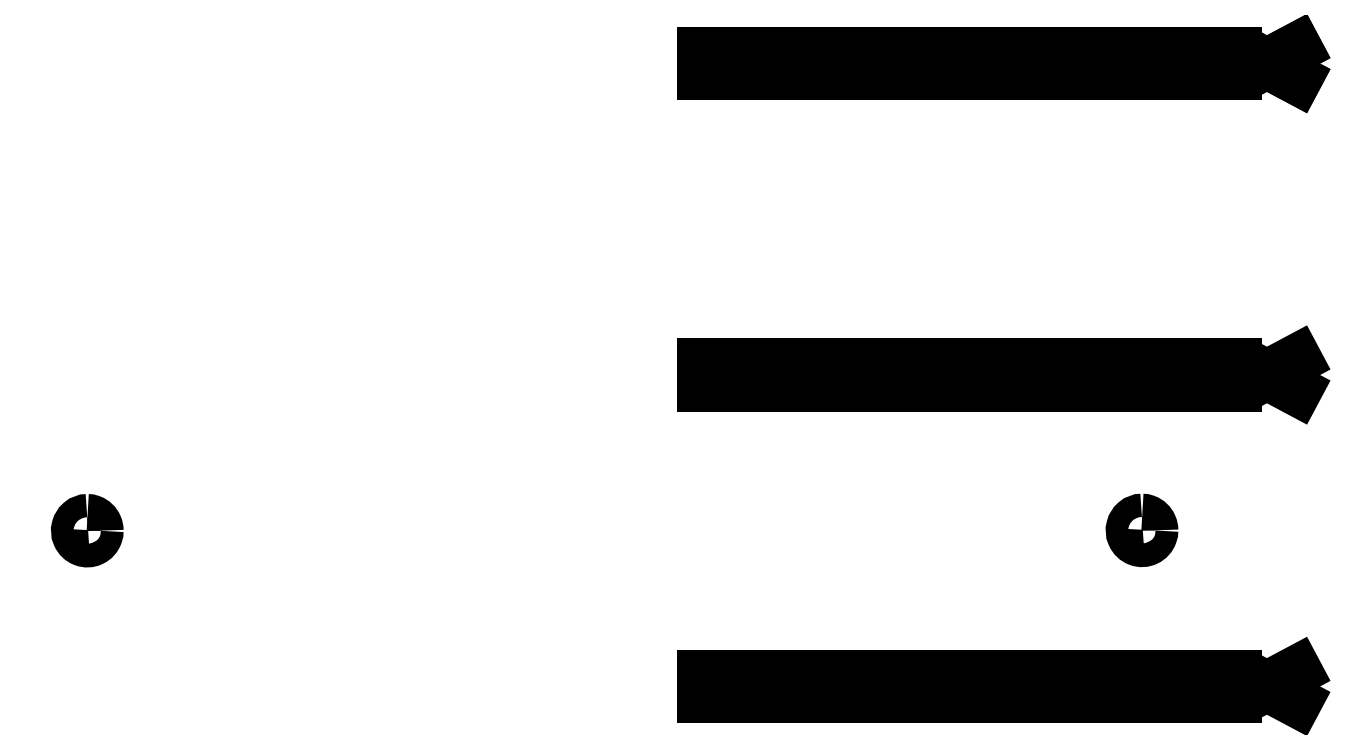
<metadata>
{"format":"dxf","ext":"dxf","renderer":"ezdxf+matplotlib","layout":"modelspace","background":"white","min_lineweight":24,"dpi":150}
</metadata>
<code>
0
SECTION
2
ENTITIES
0
LINE
8
0
10
-15
20
-147.8
30
0
11
-150
21
-147.8
31
0
0
LINE
8
0
10
-150
20
-147.8
30
0
11
-150
21
-141.8
31
0
0
LINE
8
0
10
-150
20
-141.8
30
0
11
-15
21
-141.8
31
0
0
LINE
8
0
10
-15
20
-69.27
30
-4.93e-31
11
-150
21
-69.27
31
-4.93e-31
0
LINE
8
0
10
-150
20
-69.27
30
-4.93e-31
11
-150
21
-63.26
31
-4.93e-31
0
LINE
8
0
10
-150
20
-63.26
30
-4.93e-31
11
-15
21
-63.26
31
0
0
LINE
8
0
10
-15
20
-226.4
30
0
11
-150
21
-226.4
31
0
0
LINE
8
0
10
-150
20
-226.4
30
0
11
-150
21
-220.3
31
0
0
LINE
8
0
10
-150
20
-220.3
30
0
11
-15
21
-220.3
31
0
0
LINE
8
0
10
-15
20
-147.8
30
0
11
-15
21
-141.8
31
0
0
LINE
8
0
10
-15
20
-69.27
30
-4.93e-31
11
-15
21
-63.26
31
0
0
LINE
8
0
10
-15
20
-226.4
30
0
11
-15
21
-220.3
31
0
0
LINE
8
0
10
0.01756
20
-70.27
30
0
11
-7.5
21
-66.27
31
0
0
LINE
8
0
10
0.01756
20
-62.27
30
0
11
-7.5
21
-66.27
31
0
0
LINE
8
0
10
-15
20
-66.27
30
0
11
-7.5
21
-66.27
31
0
0
LINE
8
0
10
0.01756
20
-70.27
30
0
11
-7.5
21
-66.27
31
0
0
LINE
8
0
10
0.01756
20
-62.27
30
0
11
-7.5
21
-66.27
31
0
0
LINE
8
0
10
-15
20
-144.8
30
0
11
-7.5
21
-144.8
31
0
0
LINE
8
0
10
0.01756
20
-140.8
30
0
11
-7.5
21
-144.8
31
0
0
LINE
8
0
10
0.01756
20
-148.8
30
0
11
-7.5
21
-144.8
31
0
0
LINE
8
0
10
-15
20
-223.3
30
0
11
-7.5
21
-223.3
31
0
0
LINE
8
0
10
0.01756
20
-219.3
30
0
11
-7.5
21
-223.3
31
0
0
LINE
8
0
10
0.01756
20
-227.3
30
0
11
-7.5
21
-223.3
31
0
0
SPLINE
8
0
70
0
71
3
72
26
73
22
74
0
42
1e-09
43
1e-10
44
1e-10
40
0
40
0
40
0
40
0
40
0.1922
40
0.1922
40
0.1922
40
0.3538
40
0.3538
40
0.3538
40
0.5464
40
0.5464
40
0.5464
40
0.7641
40
0.7641
40
0.7641
40
0.9771
40
0.9771
40
0.9771
40
1.193
40
1.193
40
1.193
40
1.289
40
1.289
40
1.289
40
1.289
10
-39
20
-181.1
30
0
10
-39.64
20
-181.1
30
0
10
-40.35
20
-181.3
30
0
10
-40.85
20
-181.8
30
0
10
-41.27
20
-182.1
30
0
10
-41.59
20
-182.6
30
0
10
-41.74
20
-183.2
30
0
10
-41.93
20
-183.9
30
0
10
-41.88
20
-184.6
30
0
10
-41.59
20
-185.2
30
0
10
-41.27
20
-185.9
30
0
10
-40.69
20
-186.5
30
0
10
-39.97
20
-186.8
30
0
10
-39.26
20
-187
30
0
10
-38.49
20
-187
30
0
10
-37.81
20
-186.7
30
0
10
-37.11
20
-186.3
30
0
10
-36.58
20
-185.7
30
0
10
-36.32
20
-185
30
0
10
-36.21
20
-184.7
30
0
10
-36.15
20
-184.3
30
0
10
-36.15
20
-184
30
0
0
SPLINE
8
0
70
0
71
3
72
14
73
10
74
0
42
1e-09
43
1e-10
44
1e-10
40
1.289
40
1.289
40
1.289
40
1.289
40
1.405
40
1.405
40
1.405
40
1.624
40
1.624
40
1.624
40
1.718
40
1.718
40
1.718
40
1.718
10
-36.15
20
-184
30
0
10
-36.15
20
-183.6
30
0
10
-36.23
20
-183.2
30
0
10
-36.4
20
-182.8
30
0
10
-36.72
20
-182.1
30
0
10
-37.31
20
-181.5
30
0
10
-38.04
20
-181.2
30
0
10
-38.35
20
-181.1
30
0
10
-38.69
20
-181.1
30
0
10
-39
20
-181.1
30
0
0
SPLINE
8
0
70
0
71
3
72
26
73
22
74
0
42
1e-09
43
1e-10
44
1e-10
40
0
40
0
40
0
40
0
40
0.1921
40
0.1921
40
0.1921
40
0.3538
40
0.3538
40
0.3538
40
0.5464
40
0.5464
40
0.5464
40
0.764
40
0.764
40
0.764
40
0.9771
40
0.9771
40
0.9771
40
1.193
40
1.193
40
1.193
40
1.289
40
1.289
40
1.289
40
1.289
10
-305
20
-181.1
30
0
10
-305.6
20
-181.1
30
0
10
-306.3
20
-181.4
30
0
10
-306.8
20
-181.8
30
0
10
-307.3
20
-182.2
30
0
10
-307.6
20
-182.7
30
0
10
-307.7
20
-183.3
30
0
10
-307.9
20
-184
30
0
10
-307.9
20
-184.7
30
0
10
-307.6
20
-185.3
30
0
10
-307.3
20
-186
30
0
10
-306.7
20
-186.6
30
0
10
-306
20
-186.8
30
0
10
-305.3
20
-187.1
30
0
10
-304.5
20
-187.1
30
0
10
-303.8
20
-186.8
30
0
10
-303.1
20
-186.4
30
0
10
-302.6
20
-185.8
30
0
10
-302.3
20
-185.1
30
0
10
-302.2
20
-184.8
30
0
10
-302.2
20
-184.4
30
0
10
-302.2
20
-184.1
30
0
0
SPLINE
8
0
70
0
71
3
72
14
73
10
74
0
42
1e-09
43
1e-10
44
1e-10
40
1.289
40
1.289
40
1.289
40
1.289
40
1.405
40
1.405
40
1.405
40
1.624
40
1.624
40
1.624
40
1.718
40
1.718
40
1.718
40
1.718
10
-302.2
20
-184.1
30
0
10
-302.2
20
-183.7
30
0
10
-302.2
20
-183.2
30
0
10
-302.4
20
-182.9
30
0
10
-302.7
20
-182.1
30
0
10
-303.3
20
-181.6
30
0
10
-304
20
-181.3
30
0
10
-304.4
20
-181.2
30
0
10
-304.7
20
-181.1
30
0
10
-305
20
-181.1
30
0
0
ENDSEC
0
EOF

</code>
